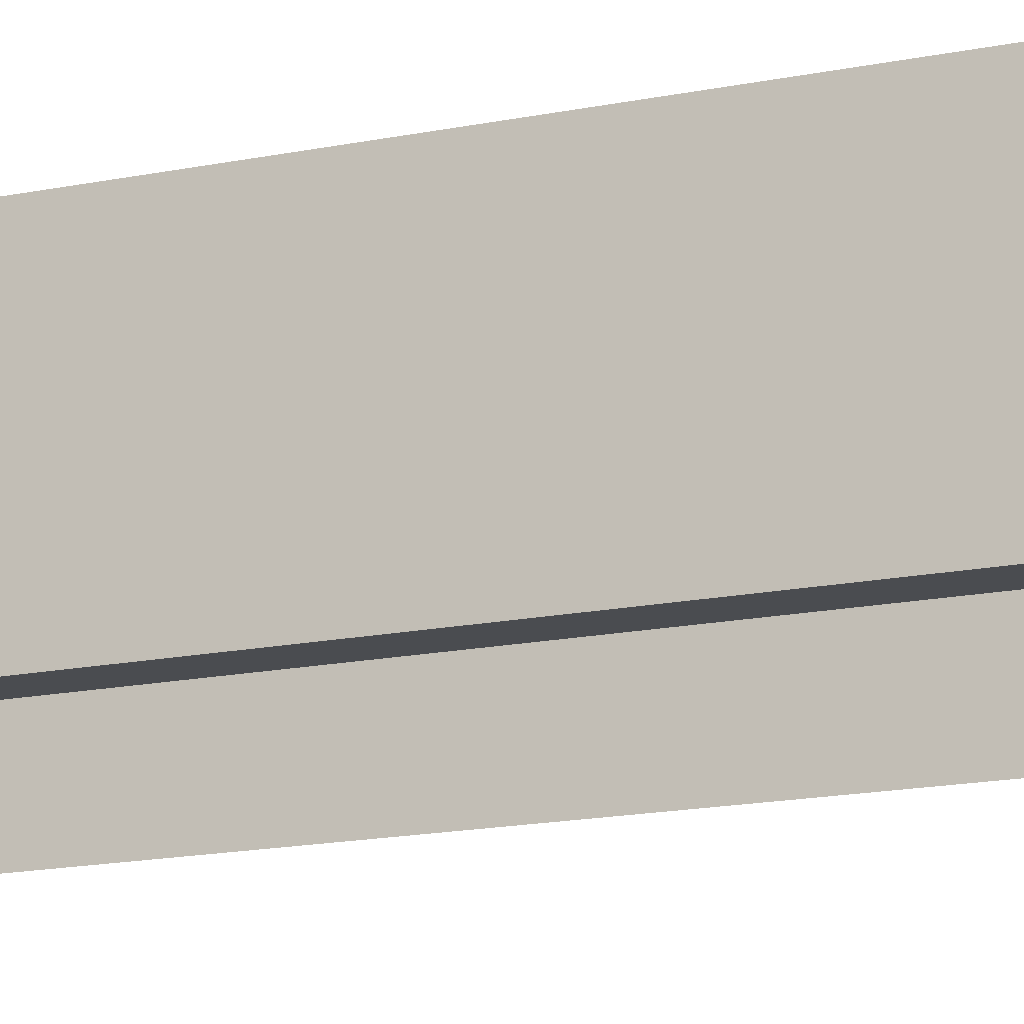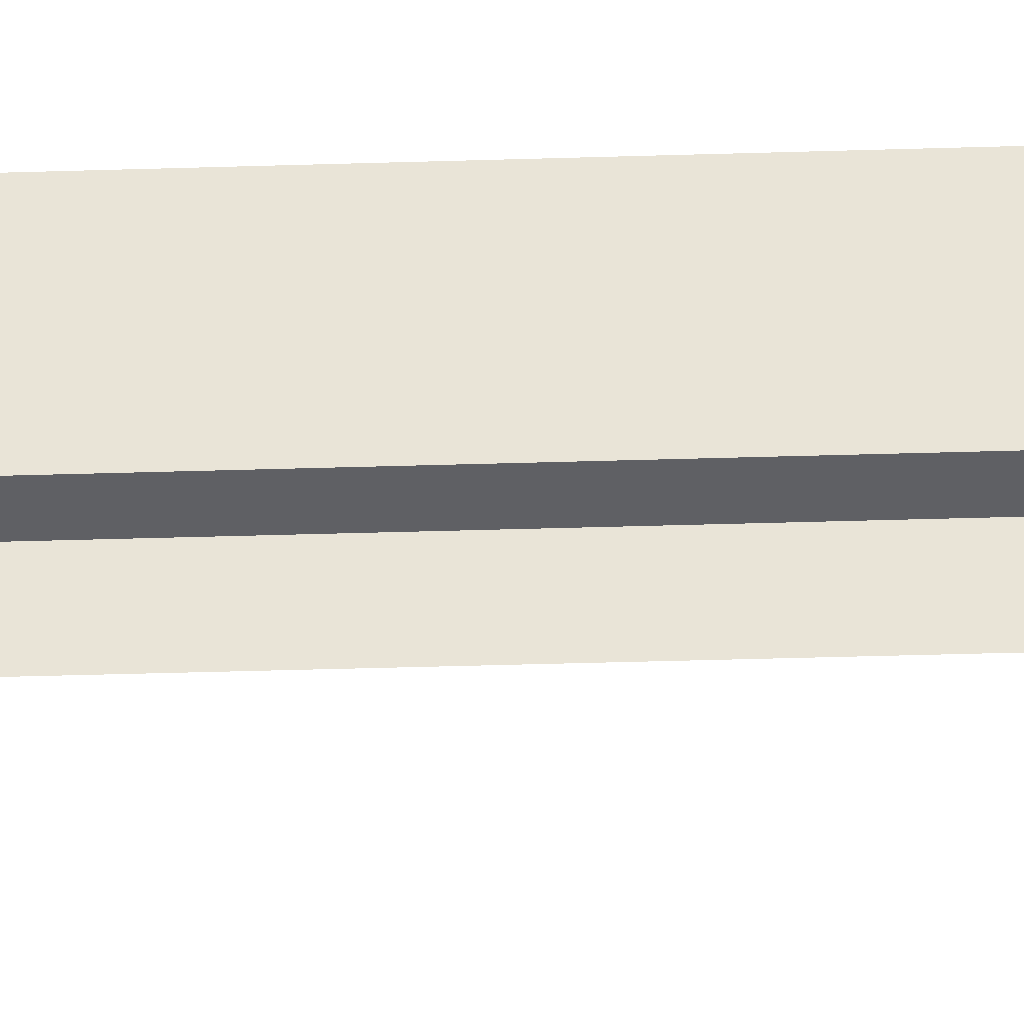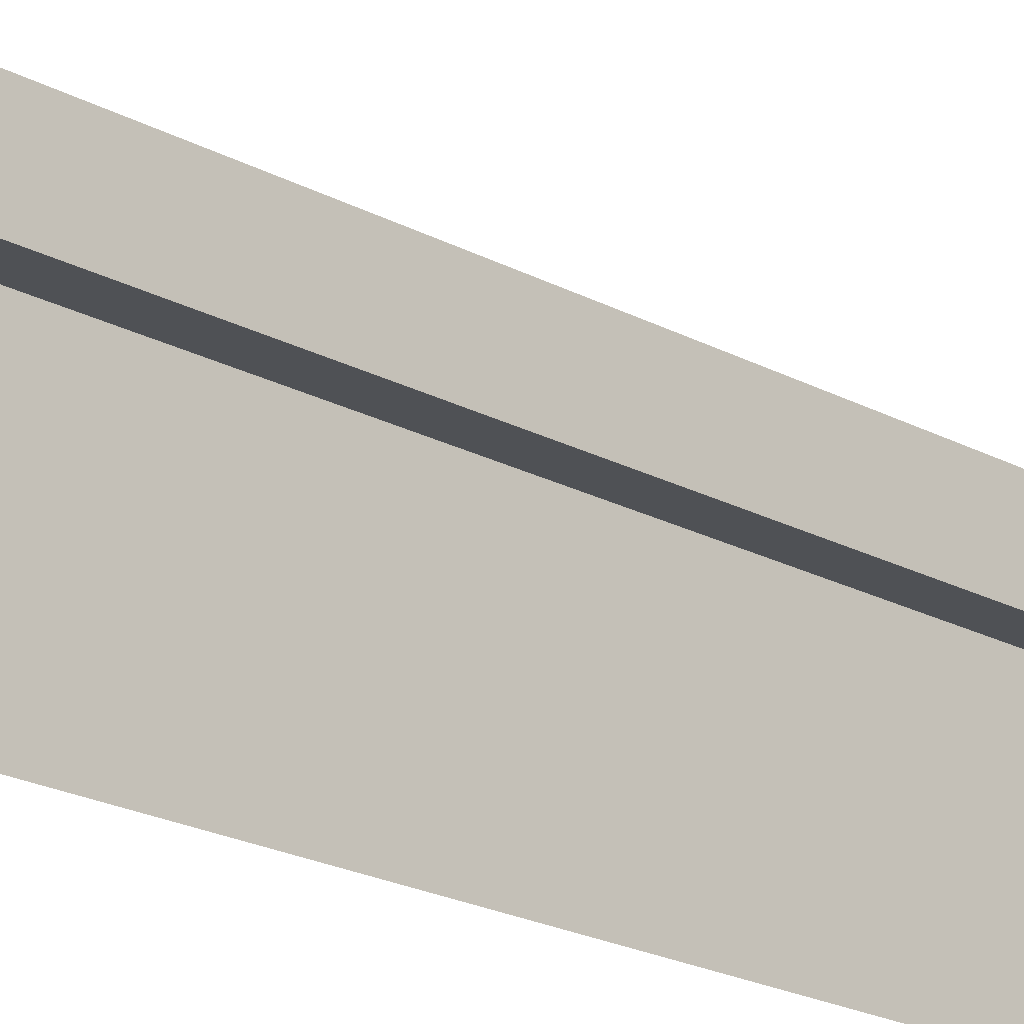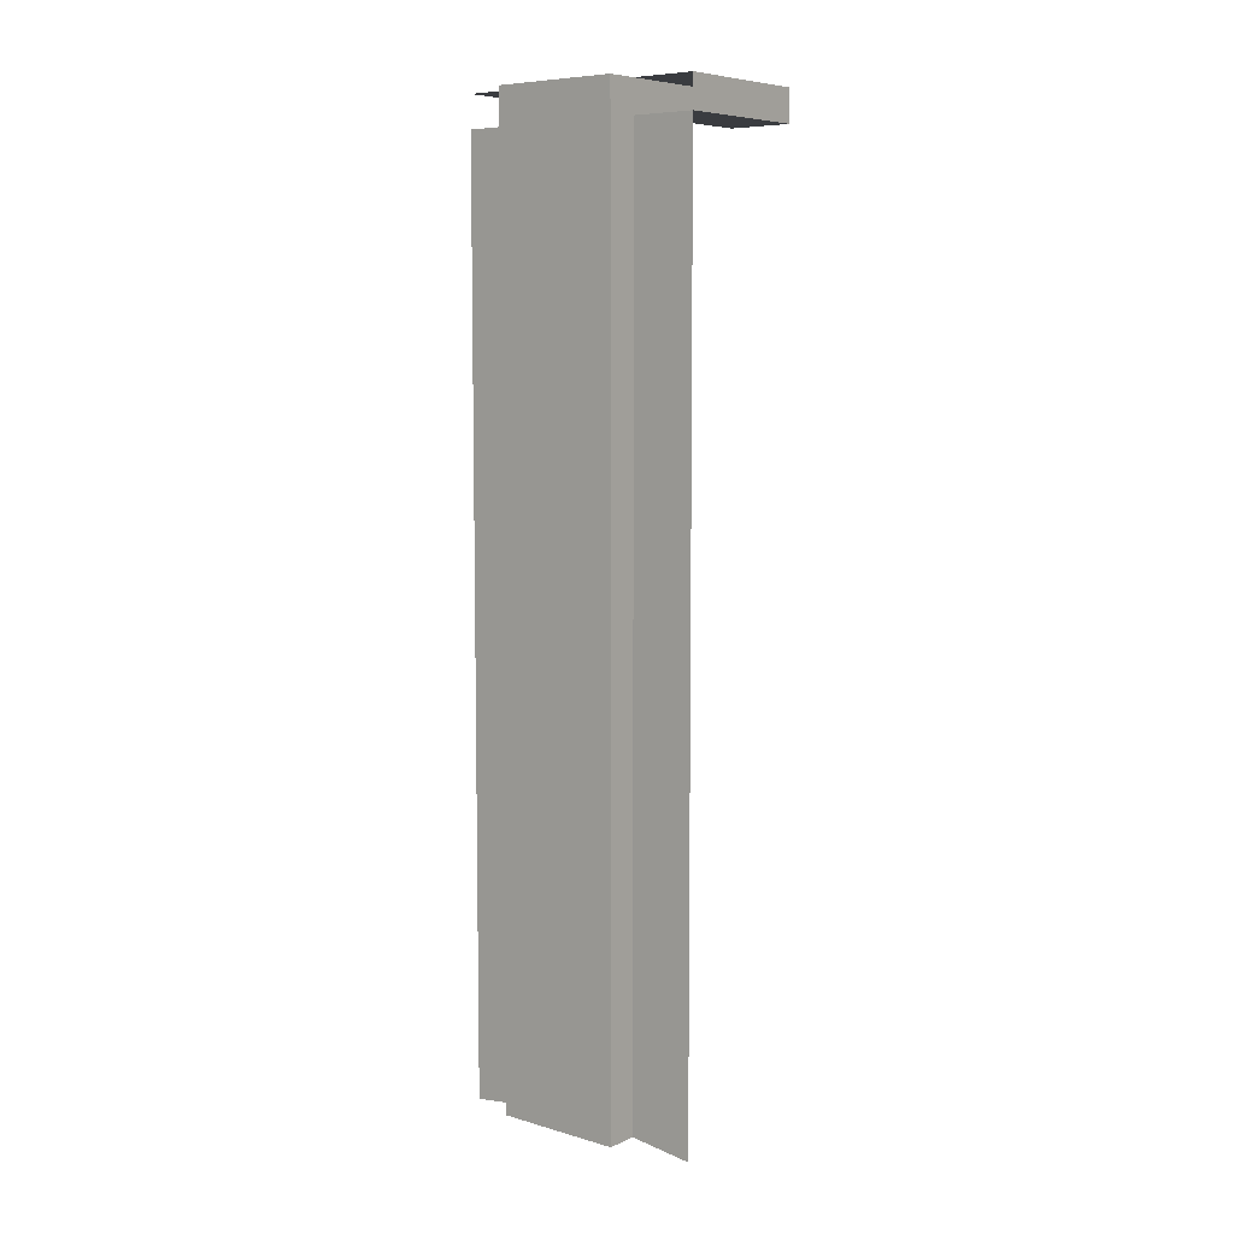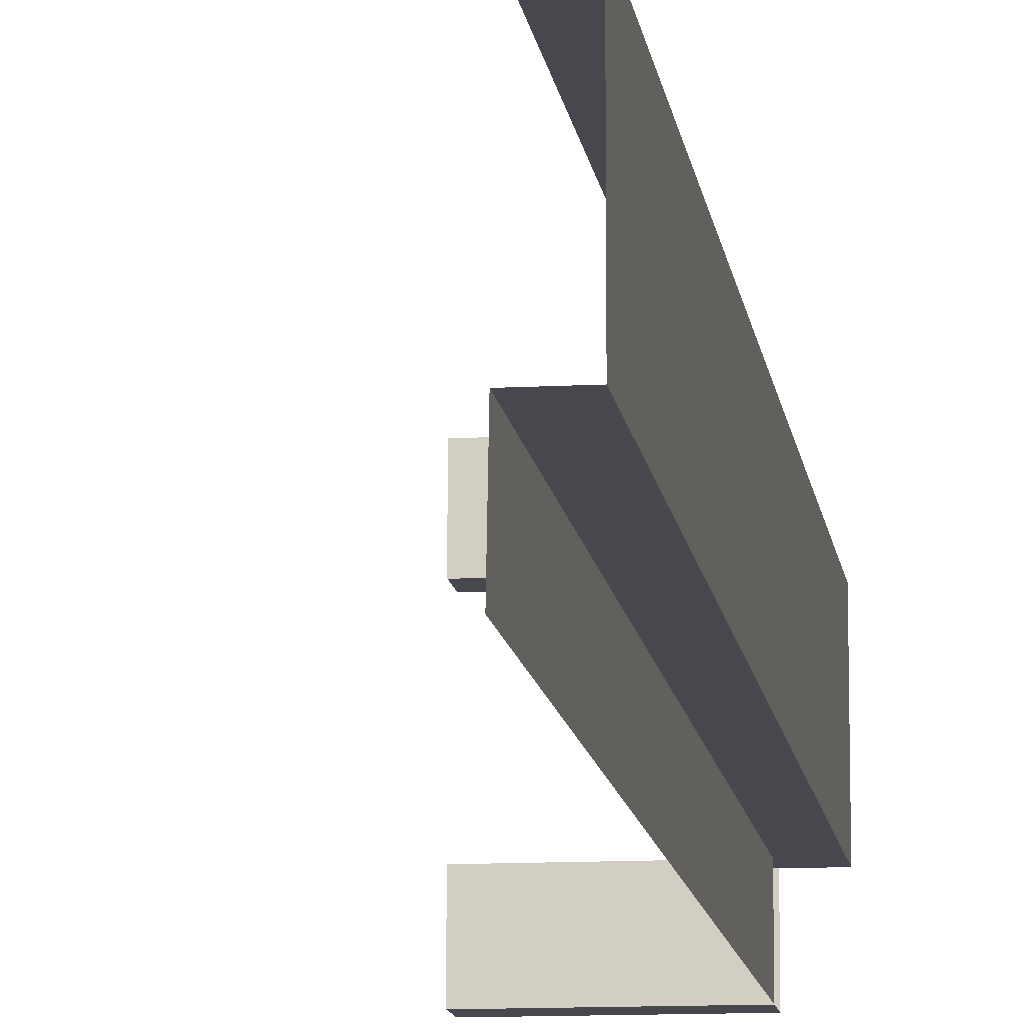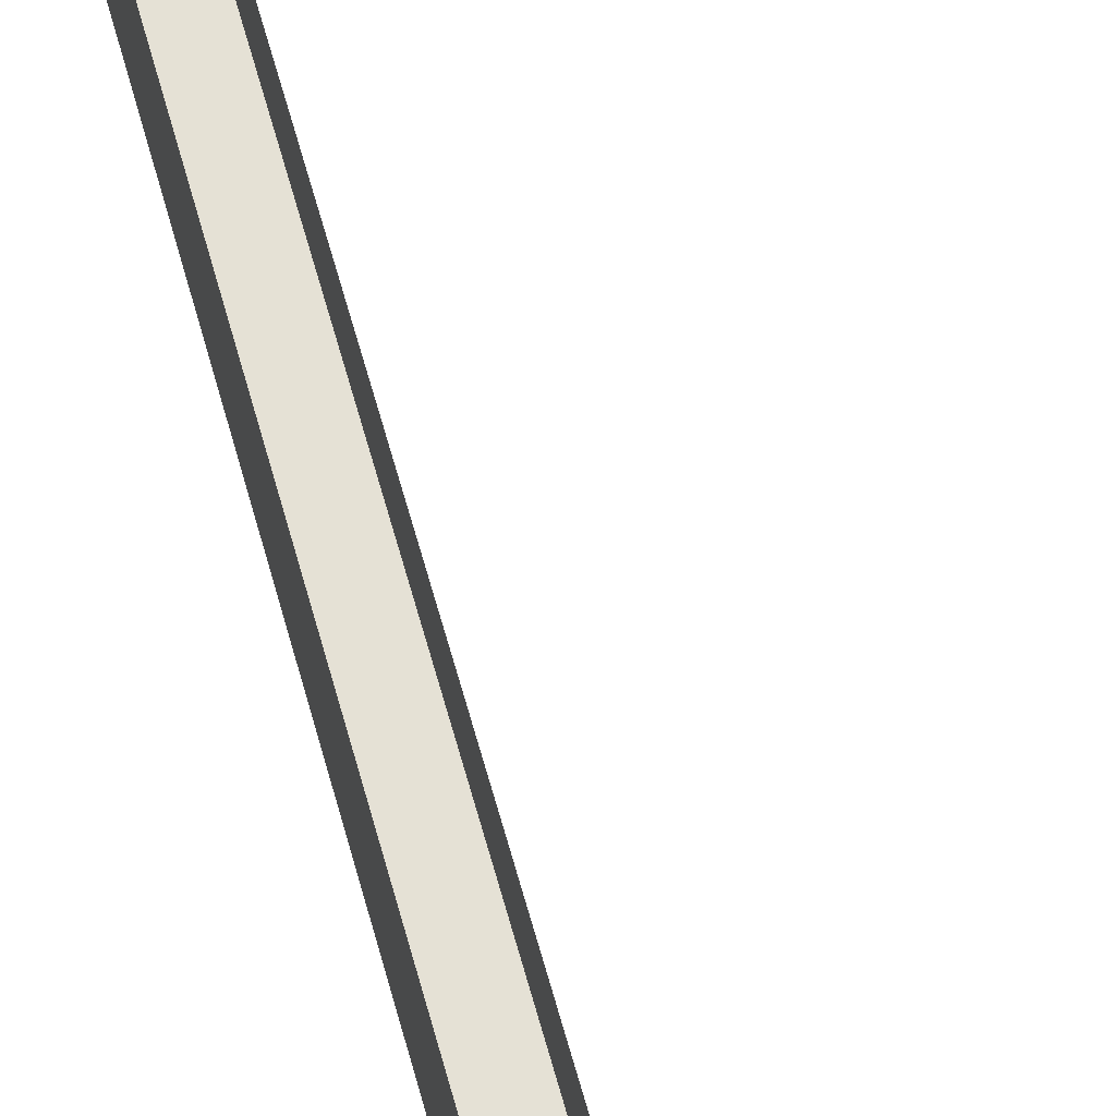
<metadata>
{"format":"obj","ext":"obj","renderer":"f3d","projection":"perspective","resolution":1024,"background":"white","views":[{"elev":-15.0,"azim":114.7,"up":"+Z"},{"elev":-44.8,"azim":92.0,"up":"+Z"},{"elev":-19.8,"azim":-135.8,"up":"+Z"},{"elev":7.4,"azim":129.0,"up":"+Y"},{"elev":-11.7,"azim":7.5,"up":"+Z"},{"elev":65.1,"azim":164.3,"up":"+Z"}]}
</metadata>
<code>
g pb_Mesh192044
v 0 3 0
v -1 3 0
v 0 4 0
v -1 4 0
v -1 3 -4
v 0 3 -4
v -1 4 -4
v 0 4 -4
v 0 3 -4
v 0 3 0
v 0 4 -4
v 0 4 0
v 0 -25.75 0
v -1 -25.75 0
v 0 -25.75 -4
v 0 -25.75 0
v -1 -25.75 -4
v 0 -25.75 -4
v -1 -26 2
v -1 3 0
v -1 -25.75 0
v -1 3 2
v -1 3 -6
v -1 -25.75 -4
v -1 3 -4
v -1 -26 -6
v -5.5 3 2
v -1 3 0
v -1 3 2
v -5.5 3 0
v -5.5 3 0
v -5.5 4 0
v -5.5 3 -4
v -1 3 -6
v -1 3 -4
v -5.5 3 -6
v -5.5 4 -4
v -5.5 3 -4
v -5.5 4 -6
v -1 3 -6
v -5.5 3 -6
v -1 4 -6
v -1 4 -4
v -5.5 4 -6
v -5.5 4 -4
v -1 4 -6
v -1 4 2
v -5.5 4 0
v -5.5 4 2
v -1 4 0
v -5.5 4 2
v -5.5 3 0
v -5.5 3 2
v -5.5 4 0
v -5.5 4 -4
v -5.5 3 -6
v -5.5 3 -4
v -5.5 4 -6
g pb_Mesh192044_0
f 3 2 1
f 3 4 2
f 7 6 5
f 7 8 6
f 11 10 9
f 11 12 10
f 1 2 13
f 2 14 13
f 9 10 15
f 10 16 15
f 5 6 17
f 6 18 17
f 21 20 19
f 20 22 19
f 25 24 23
f 24 26 23
f 29 28 27
f 28 30 27
f 2 4 31
f 4 32 31
f 35 34 33
f 34 36 33
f 7 5 37
f 5 38 37
f 41 40 39
f 40 42 39
f 45 44 43
f 44 46 43
f 49 48 47
f 48 50 47
g pb_Mesh192044_1
f 53 52 51
f 52 54 51
f 57 56 55
f 56 58 55

</code>
